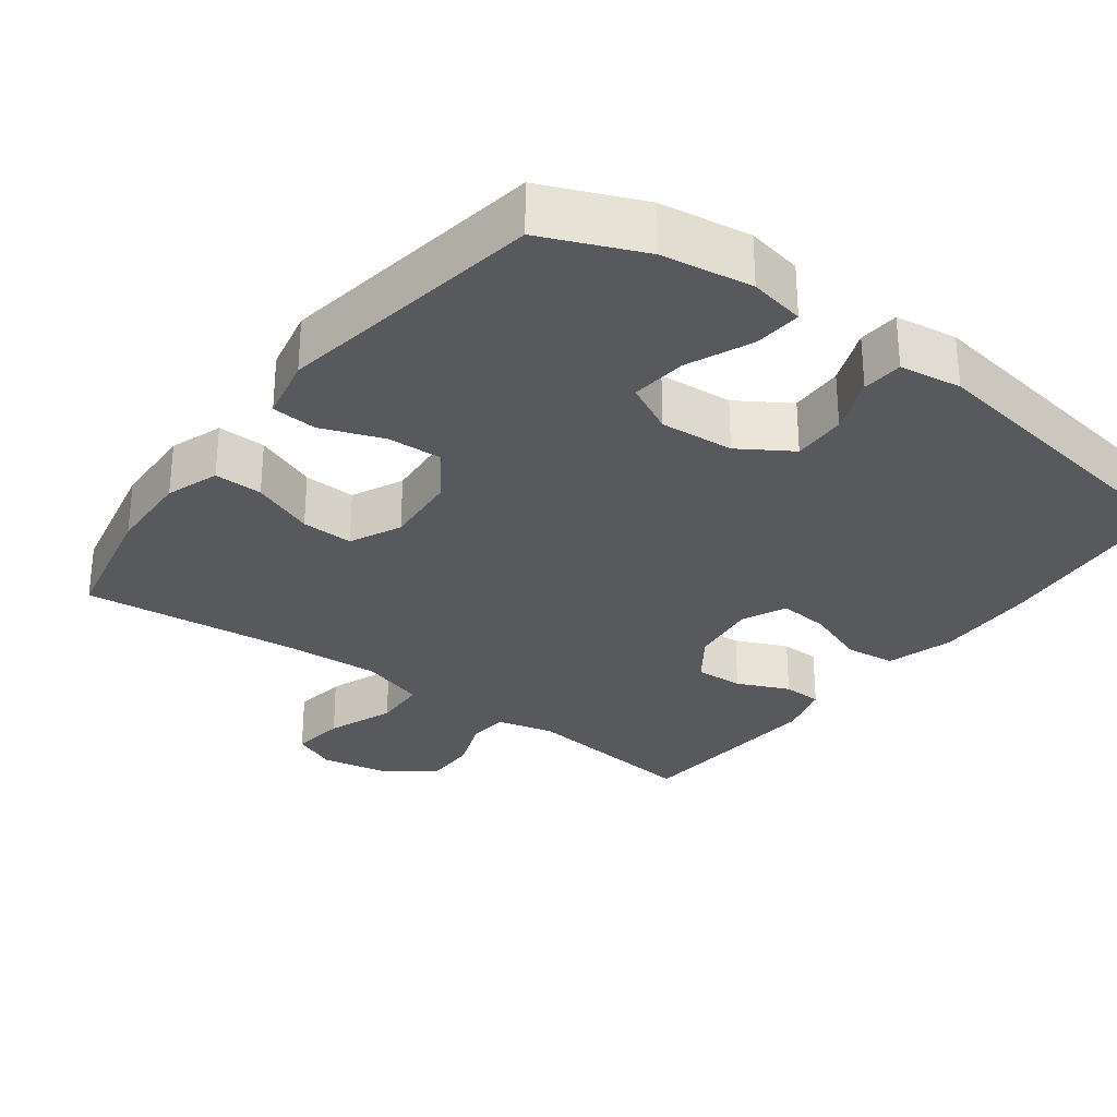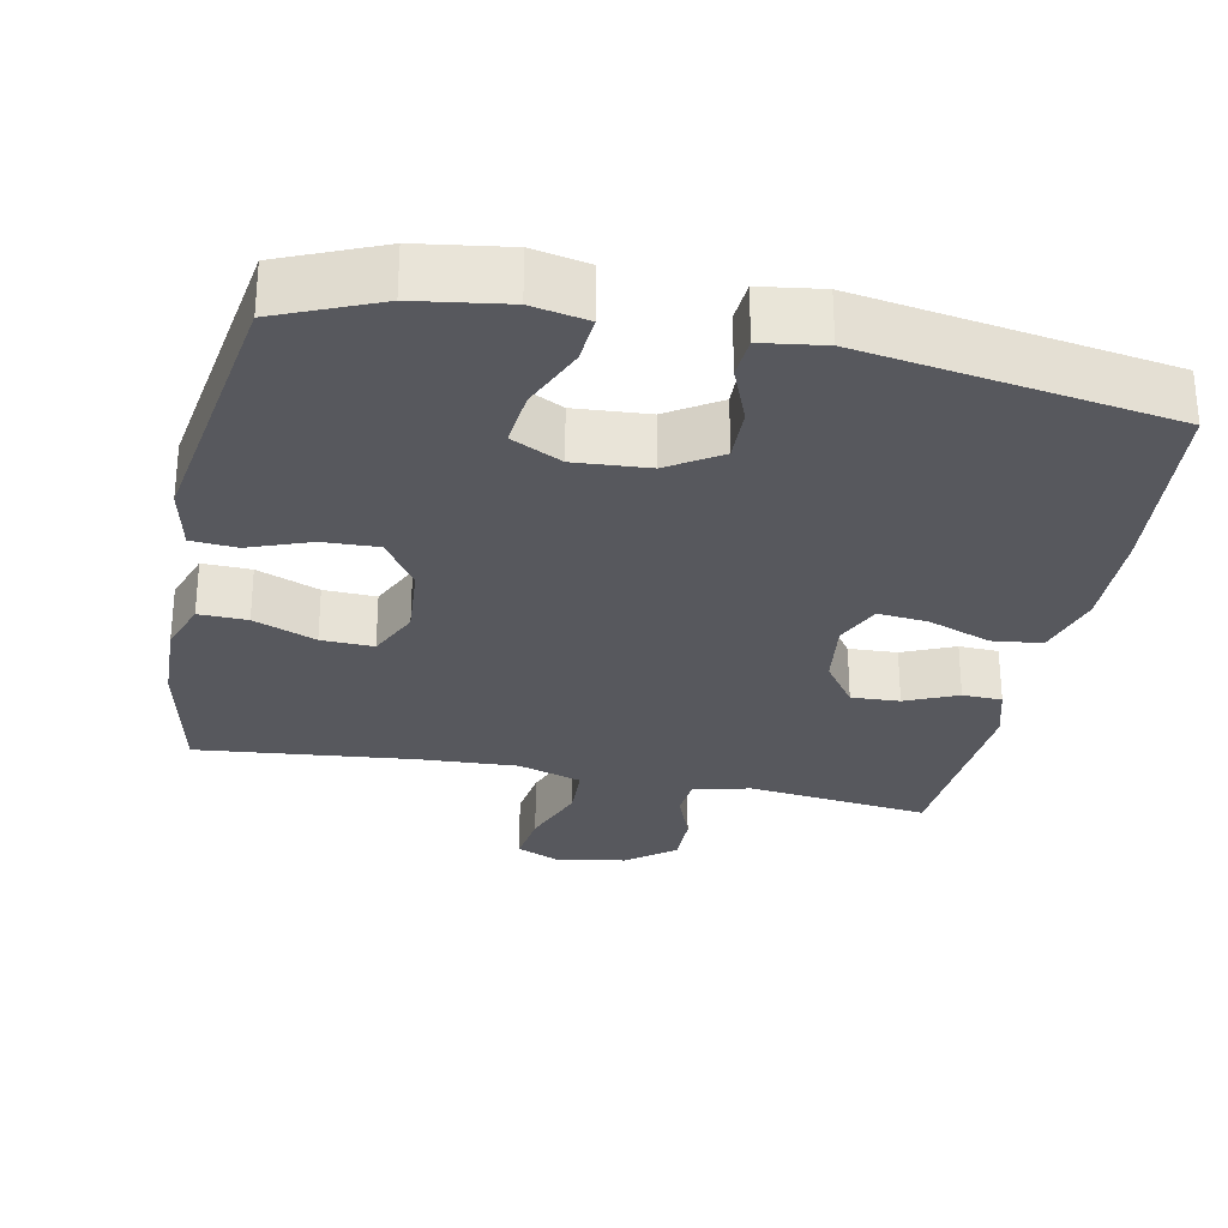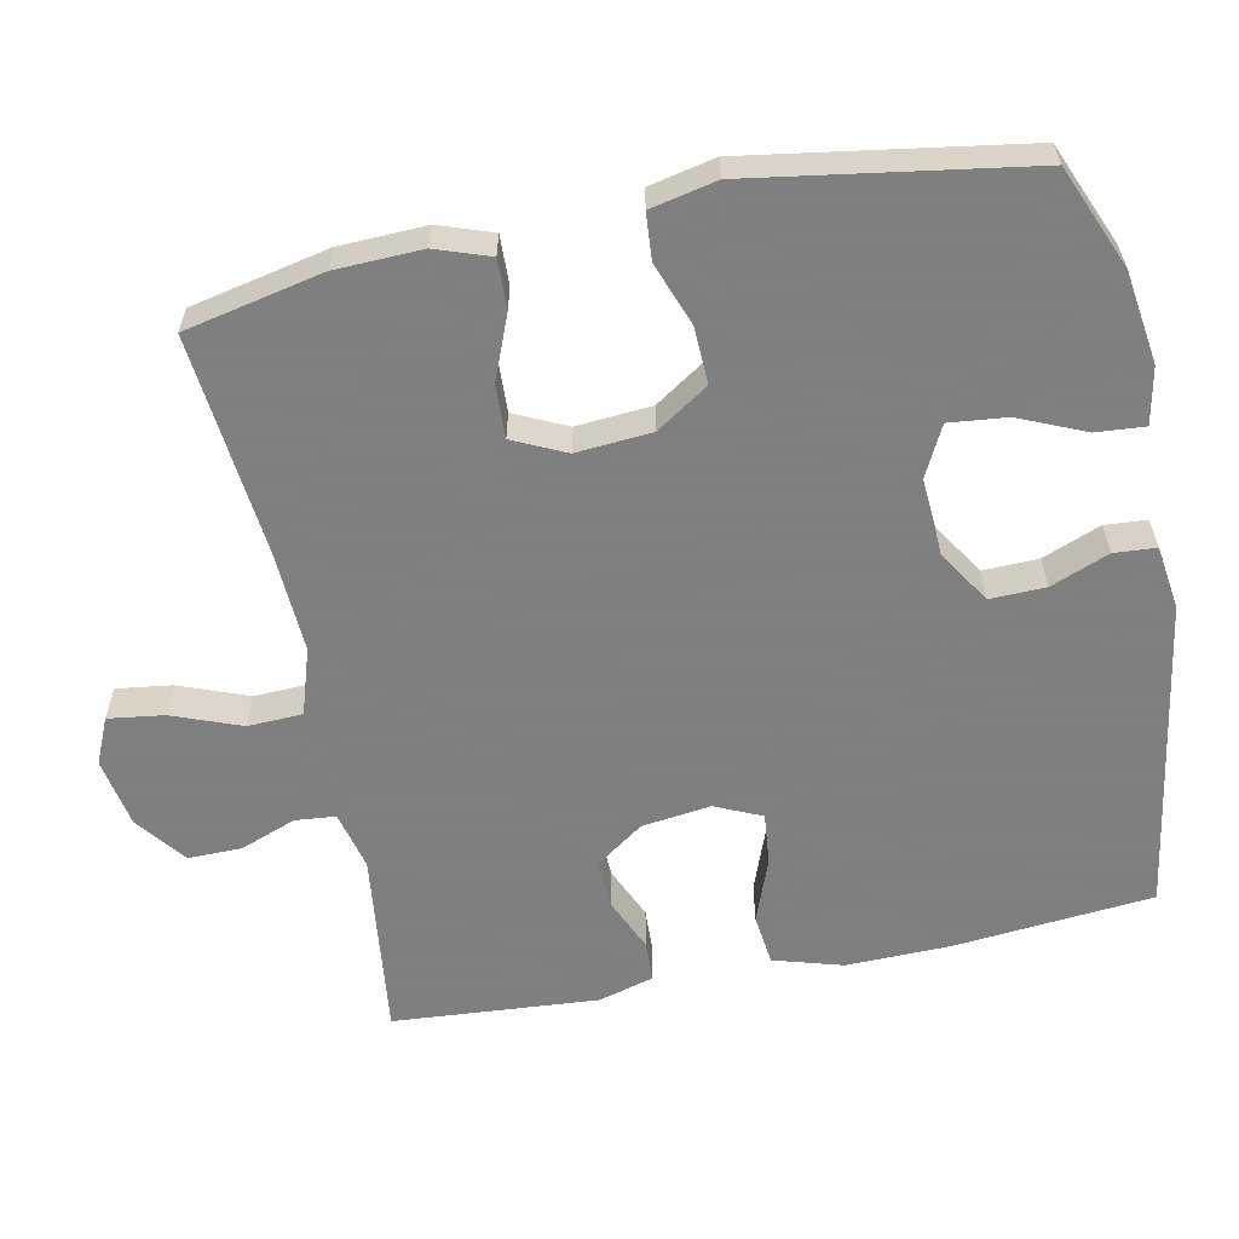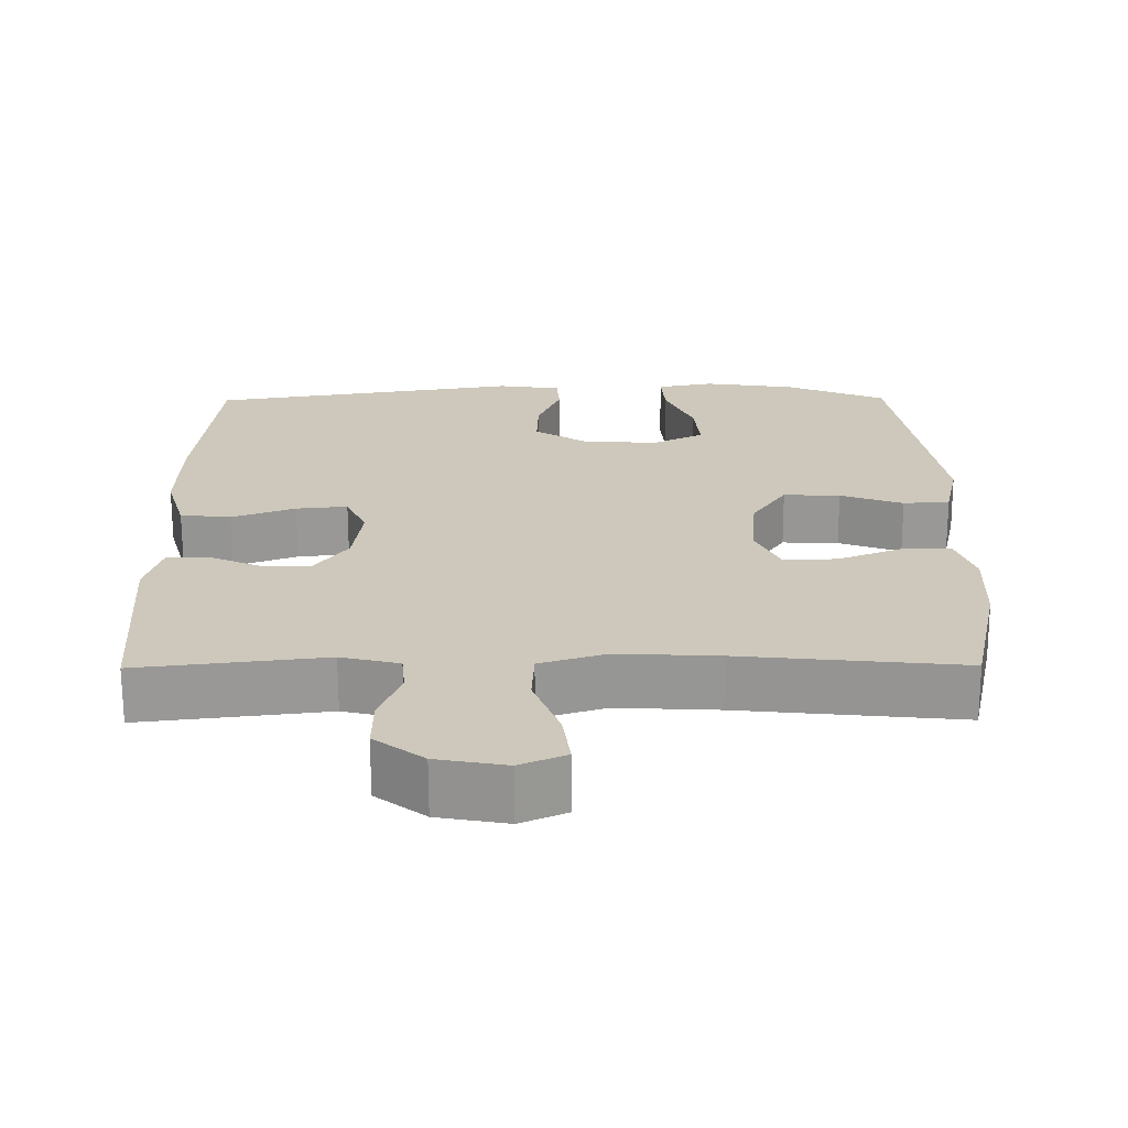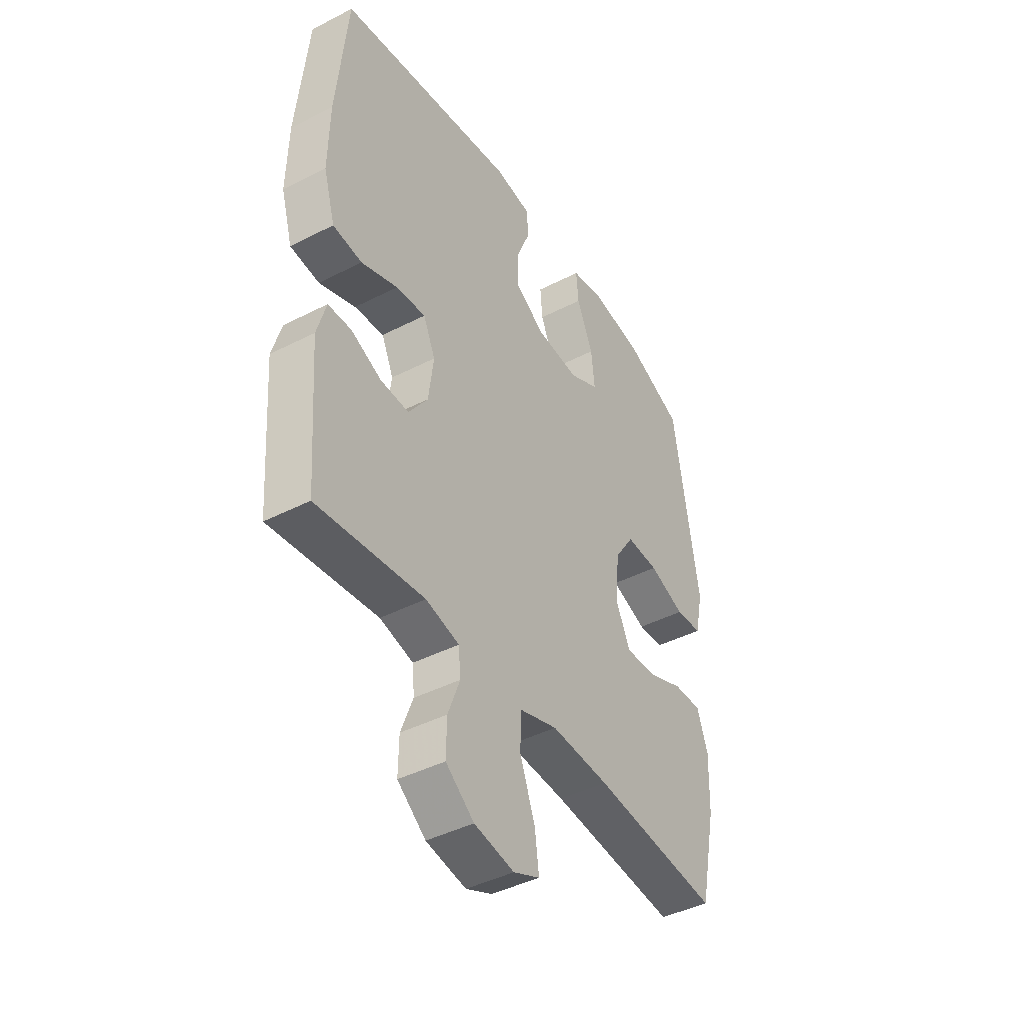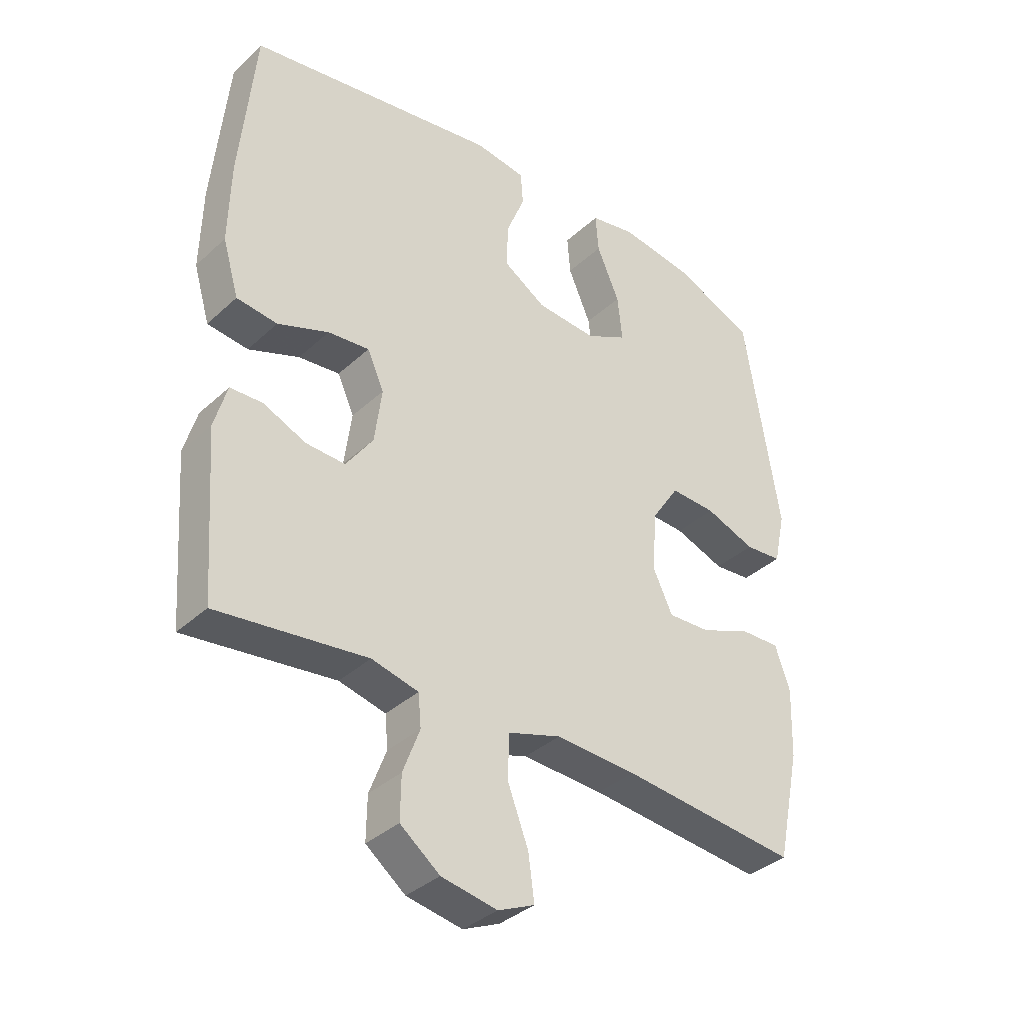
<metadata>
{"format":"obj","ext":"obj","renderer":"f3d","projection":"perspective","resolution":1024,"background":"white","views":[{"elev":-29.5,"azim":-36.7,"up":"+Y"},{"elev":-28.9,"azim":-11.4,"up":"+Y"},{"elev":-59.9,"azim":-78.5,"up":"+Y"},{"elev":-68.2,"azim":-179.8,"up":"+Z"},{"elev":-43.0,"azim":121.3,"up":"+Z"},{"elev":-36.3,"azim":139.8,"up":"+Z"}]}
</metadata>
<code>
v -0.5 0.07 -0.5
v -0.539 0.07 -0.316
v -0.543 0.07 -0.2
v -0.518 0.07 -0.128
v -0.452 0.07 -0.13
v -0.367 0.07 -0.164
v -0.296 0.07 -0.167
v -0.263 0.07 -0.097
v -0.271 0.07 0.004
v -0.317 0.07 0.074
v -0.393 0.07 0.071
v -0.477 0.07 0.04
v -0.539 0.07 0.045
v -0.558 0.07 0.133
v -0.5 0.07 0.5
v -0.364 0.07 0.557
v -0.241 0.07 0.575
v -0.165 0.07 0.56
v -0.17 0.07 0.495
v -0.208 0.07 0.407
v -0.216 0.07 0.33
v -0.147 0.07 0.295
v -0.046 0.07 0.302
v 0.025 0.07 0.347
v 0.023 0.07 0.421
v -0.008 0.07 0.499
v -0.004 0.07 0.555
v 0.081 0.07 0.567
v 0.5 0.07 0.5
v 0.525 0.07 0.234
v 0.528 0.07 0.095
v 0.501 0.07 0.003
v 0.433 0.07 -0.005
v 0.348 0.07 0.027
v 0.279 0.07 0.034
v 0.251 0.07 -0.028
v 0.263 0.07 -0.12
v 0.308 0.07 -0.184
v 0.374 0.07 -0.181
v 0.445 0.07 -0.15
v 0.499 0.07 -0.152
v 0.52 0.07 -0.226
v 0.5 0.07 -0.5
v 0.251 0.07 -0.47
v 0.173 0.07 -0.489
v 0.168 0.07 -0.543
v 0.196 0.07 -0.617
v 0.197 0.07 -0.689
v 0.131 0.07 -0.74
v 0.038 0.07 -0.757
v -0.023 0.07 -0.73
v -0.013 0.07 -0.656
v 0.022 0.07 -0.564
v 0.019 0.07 -0.491
v -0.069 0.07 -0.463
v -0.204 0.07 -0.47
v -0.5 0 -0.5
v -0.539 0 -0.316
v -0.543 0 -0.2
v -0.518 0 -0.128
v -0.452 0 -0.13
v -0.367 0 -0.164
v -0.296 0 -0.167
v -0.263 0 -0.097
v -0.271 0 0.004
v -0.317 0 0.074
v -0.393 0 0.071
v -0.477 0 0.04
v -0.539 0 0.045
v -0.558 0 0.133
v -0.5 0 0.5
v -0.364 0 0.557
v -0.241 0 0.575
v -0.165 0 0.56
v -0.17 0 0.495
v -0.208 0 0.407
v -0.216 0 0.33
v -0.147 0 0.295
v -0.046 0 0.302
v 0.025 0 0.347
v 0.023 0 0.421
v -0.008 0 0.499
v -0.004 0 0.555
v 0.081 0 0.567
v 0.5 0 0.5
v 0.525 0 0.234
v 0.528 0 0.095
v 0.501 0 0.003
v 0.433 0 -0.005
v 0.348 0 0.027
v 0.279 0 0.034
v 0.251 0 -0.028
v 0.263 0 -0.12
v 0.308 0 -0.184
v 0.374 0 -0.181
v 0.445 0 -0.15
v 0.499 0 -0.152
v 0.52 0 -0.226
v 0.5 0 -0.5
v 0.251 0 -0.47
v 0.173 0 -0.489
v 0.168 0 -0.543
v 0.196 0 -0.617
v 0.197 0 -0.689
v 0.131 0 -0.74
v 0.038 0 -0.757
v -0.023 0 -0.73
v -0.013 0 -0.656
v 0.022 0 -0.564
v 0.019 0 -0.491
v -0.069 0 -0.463
v -0.204 0 -0.47
f 50 51 52 53
f 50 53 54
f 49 50 54
f 46 47 48 49
f 45 46 49 54
f 44 45 54 55
f 42 43 44
f 39 40 41 42
f 38 39 42 44
f 37 38 44 55
f 31 32 33 34
f 31 34 35
f 30 31 35
f 29 30 35
f 28 29 35
f 25 26 27 28
f 24 25 28 35
f 23 24 35 36
f 17 18 19 20
f 17 20 21
f 16 17 21
f 15 16 21
f 14 15 21
f 11 12 13 14
f 10 11 14 21
f 9 10 21 22
f 3 4 5 6
f 3 6 7
f 56 1 2 3
f 56 3 7
f 55 56 7 8
f 23 36 37 55
f 22 23 55
f 8 9 22 55
f 109 108 107 106
f 110 109 106
f 110 106 105
f 105 104 103 102
f 110 105 102 101
f 111 110 101 100
f 100 99 98
f 98 97 96 95
f 100 98 95 94
f 111 100 94 93
f 90 89 88 87
f 91 90 87
f 91 87 86
f 91 86 85
f 91 85 84
f 84 83 82 81
f 91 84 81 80
f 92 91 80 79
f 76 75 74 73
f 77 76 73
f 77 73 72
f 77 72 71
f 77 71 70
f 70 69 68 67
f 77 70 67 66
f 78 77 66 65
f 62 61 60 59
f 63 62 59
f 59 58 57 112
f 63 59 112
f 64 63 112 111
f 111 93 92 79
f 111 79 78
f 111 78 65 64
f 1 57 58 2
f 2 58 59 3
f 3 59 60 4
f 4 60 61 5
f 5 61 62 6
f 6 62 63 7
f 7 63 64 8
f 8 64 65 9
f 9 65 66 10
f 10 66 67 11
f 11 67 68 12
f 12 68 69 13
f 13 69 70 14
f 14 70 71 15
f 15 71 72 16
f 16 72 73 17
f 17 73 74 18
f 18 74 75 19
f 19 75 76 20
f 20 76 77 21
f 21 77 78 22
f 22 78 79 23
f 23 79 80 24
f 24 80 81 25
f 25 81 82 26
f 26 82 83 27
f 27 83 84 28
f 28 84 85 29
f 29 85 86 30
f 30 86 87 31
f 31 87 88 32
f 32 88 89 33
f 33 89 90 34
f 34 90 91 35
f 35 91 92 36
f 36 92 93 37
f 37 93 94 38
f 38 94 95 39
f 39 95 96 40
f 40 96 97 41
f 41 97 98 42
f 42 98 99 43
f 43 99 100 44
f 44 100 101 45
f 45 101 102 46
f 46 102 103 47
f 47 103 104 48
f 48 104 105 49
f 49 105 106 50
f 50 106 107 51
f 51 107 108 52
f 52 108 109 53
f 53 109 110 54
f 54 110 111 55
f 55 111 112 56
f 56 112 57 1

</code>
